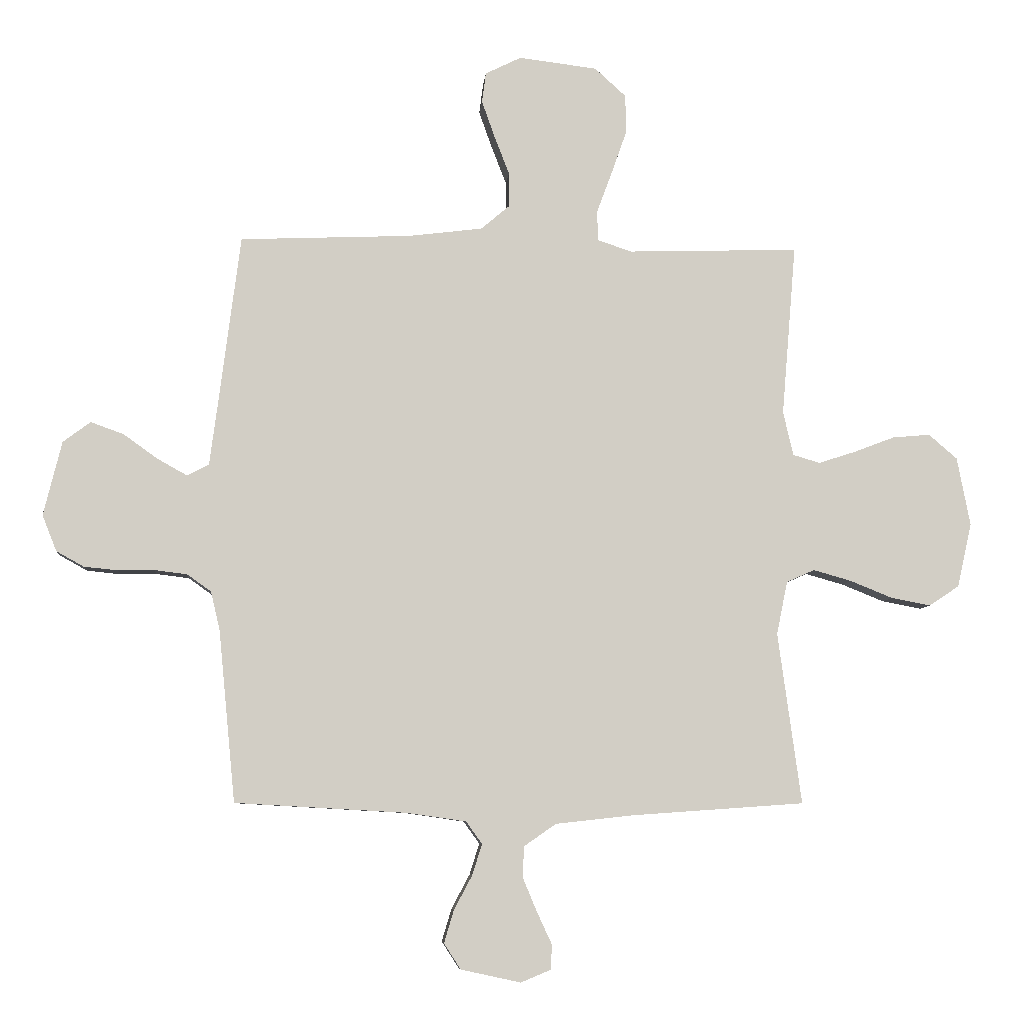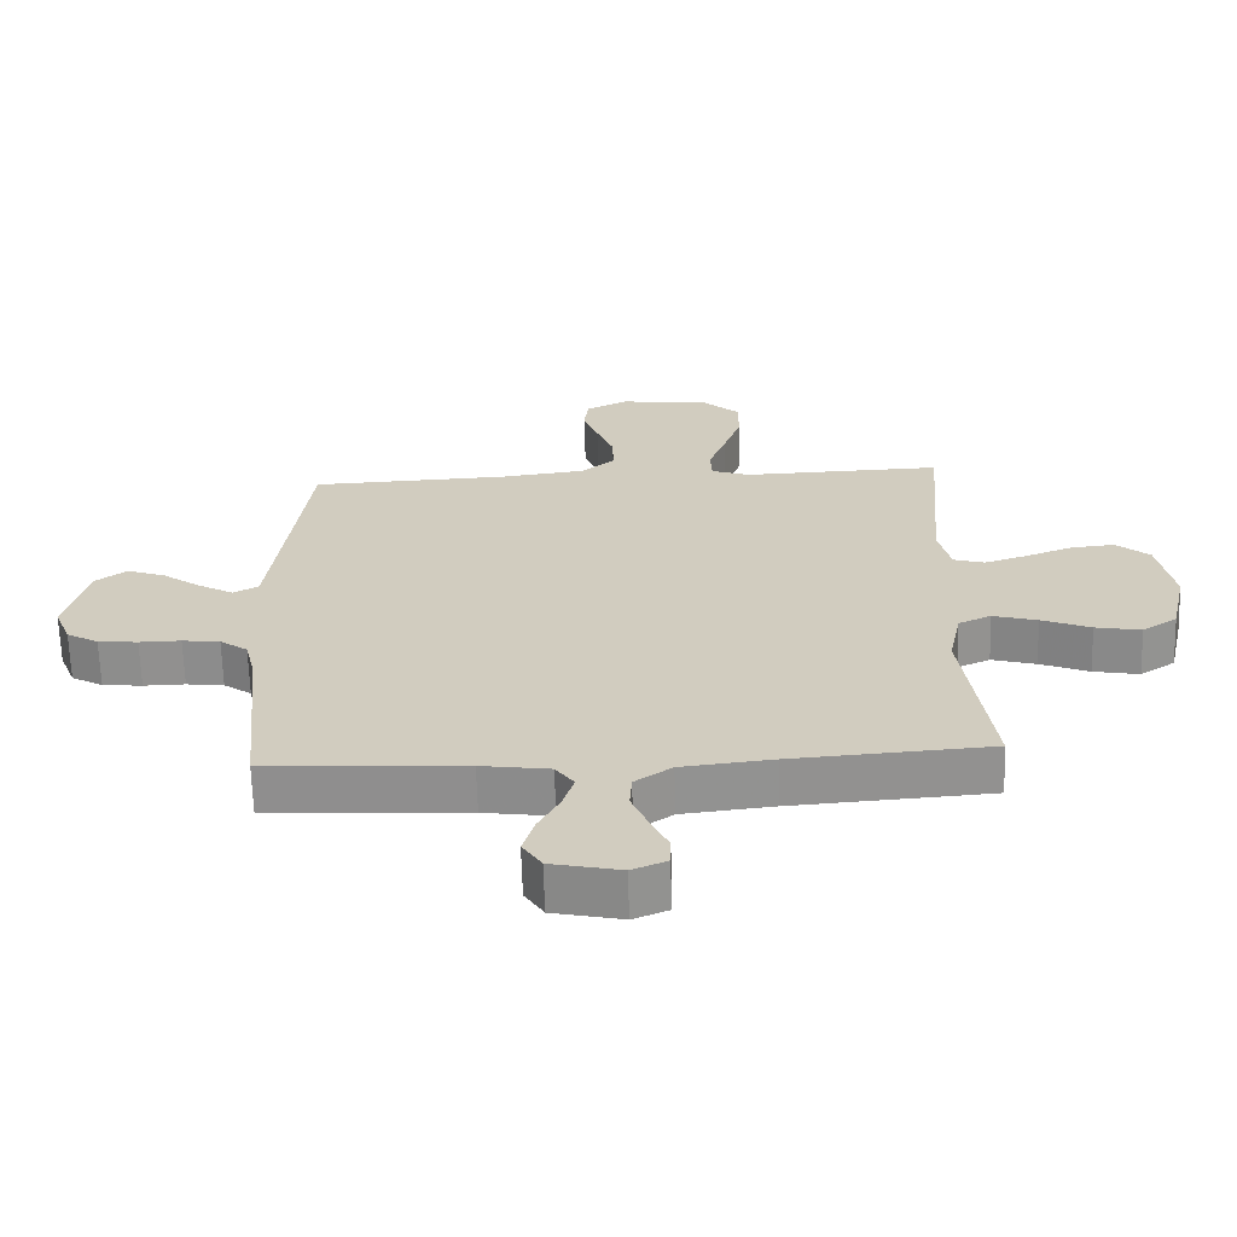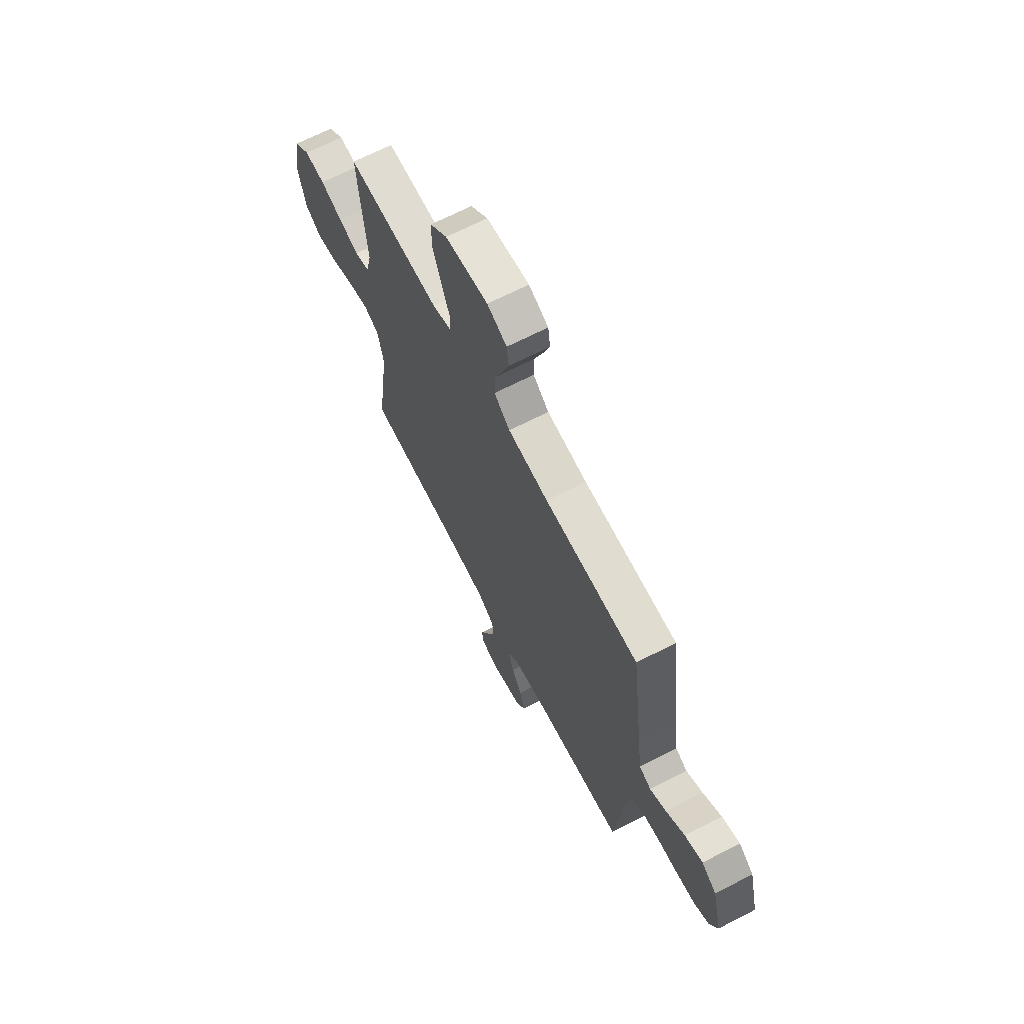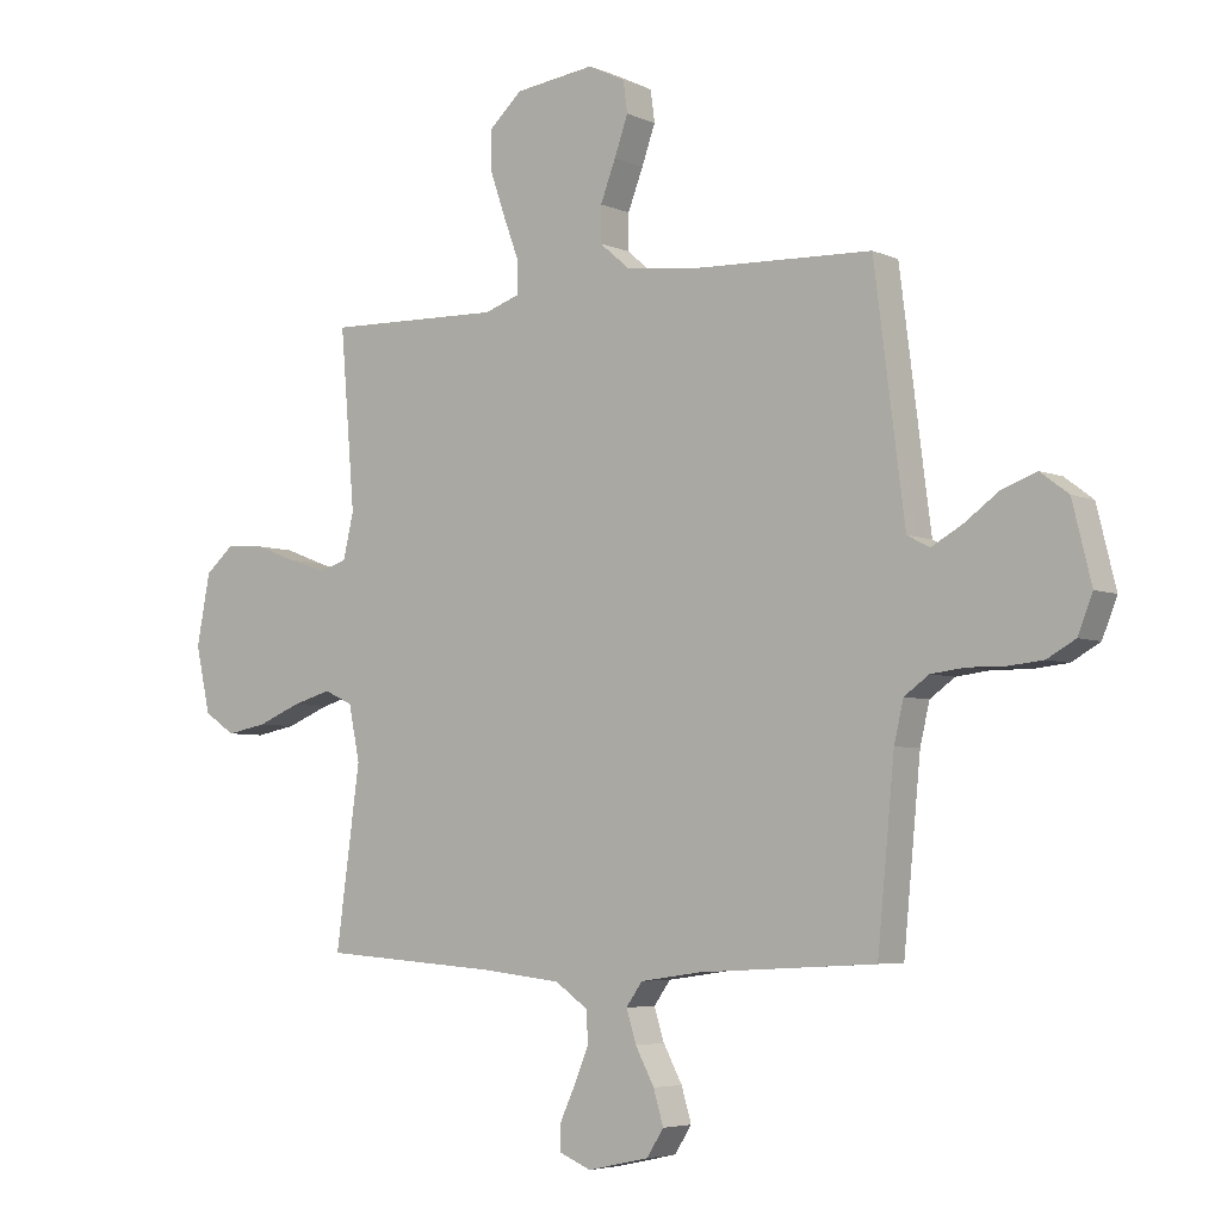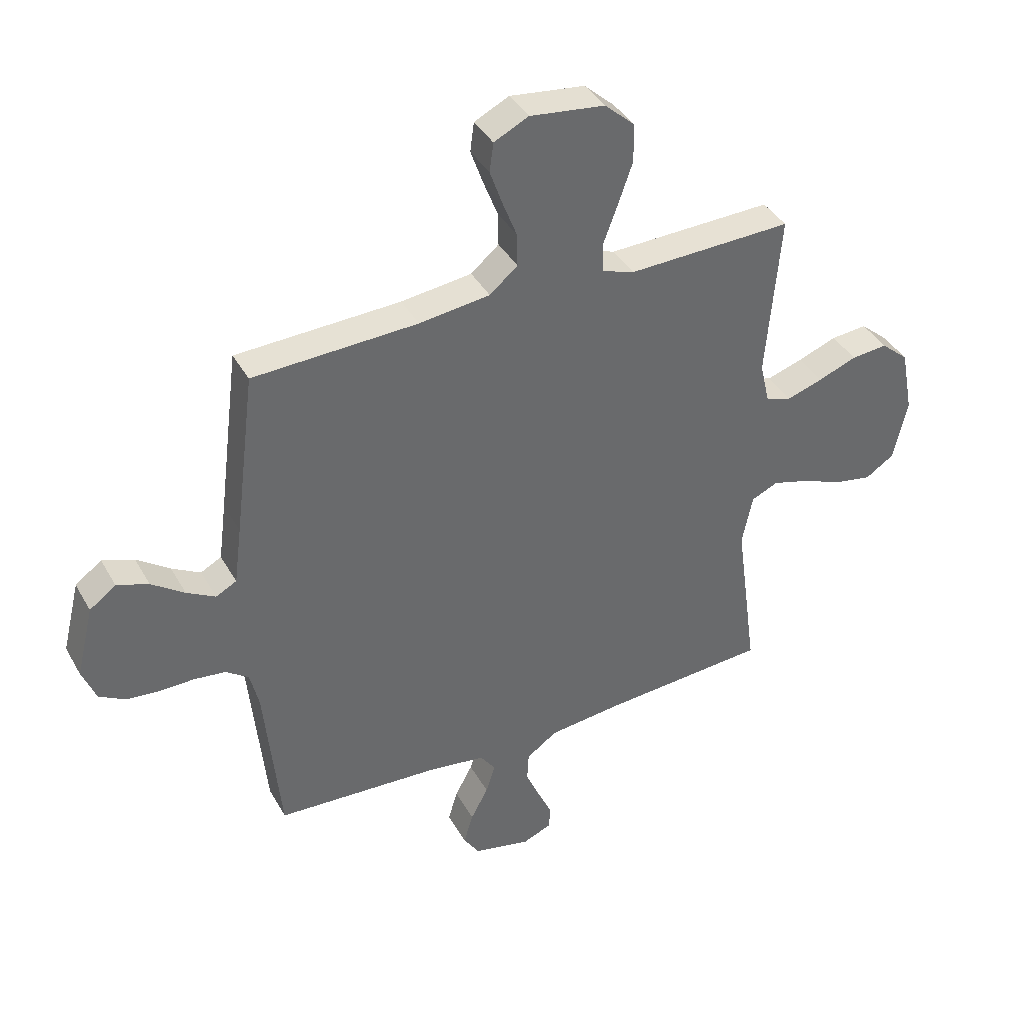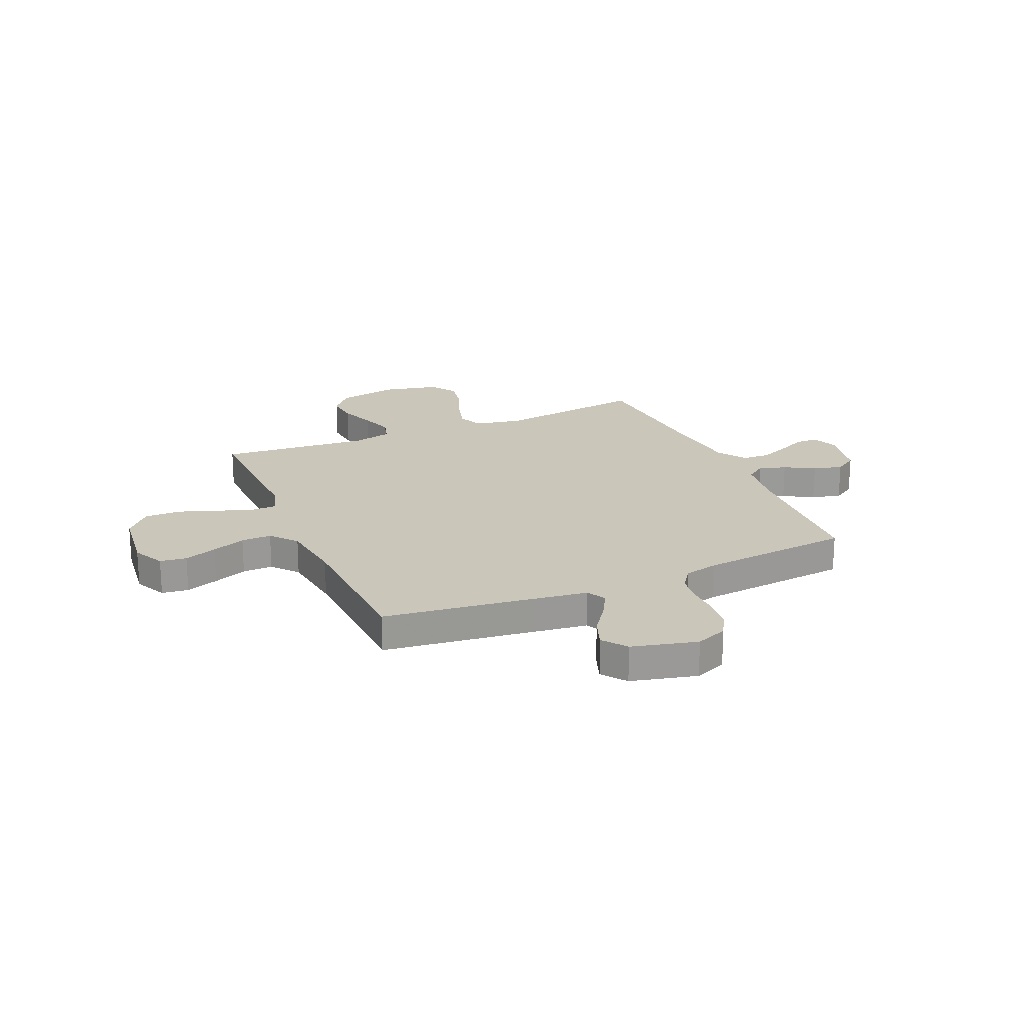
<metadata>
{"format":"obj","ext":"obj","renderer":"f3d","projection":"perspective","resolution":1024,"background":"white","views":[{"elev":-7.1,"azim":175.2,"up":"+Z"},{"elev":-65.6,"azim":-178.3,"up":"+Z"},{"elev":67.7,"azim":62.7,"up":"+Z"},{"elev":-5.0,"azim":36.8,"up":"+Z"},{"elev":39.4,"azim":153.2,"up":"+Z"},{"elev":21.2,"azim":66.5,"up":"+Y"}]}
</metadata>
<code>
v 0.5 0.07 0.5
v 0.538 0.07 0.2
v 0.552 0.07 0.093
v 0.59 0.07 0.073
v 0.642 0.07 0.102
v 0.702 0.07 0.145
v 0.76 0.07 0.166
v 0.808 0.07 0.13
v 0.84 0.07 0
v 0.815 0.07 -0.063
v 0.767 0.07 -0.09
v 0.707 0.07 -0.096
v 0.644 0.07 -0.095
v 0.587 0.07 -0.102
v 0.545 0.07 -0.132
v 0.529 0.07 -0.2
v 0.5 0.07 -0.5
v 0.2 0.07 -0.517
v 0.096 0.07 -0.532
v 0.068 0.07 -0.571
v 0.085 0.07 -0.625
v 0.117 0.07 -0.685
v 0.134 0.07 -0.742
v 0.105 0.07 -0.787
v 0 0.07 -0.81
v -0.053 0.07 -0.788
v -0.054 0.07 -0.744
v -0.028 0.07 -0.688
v -0.003 0.07 -0.628
v -0.006 0.07 -0.575
v -0.062 0.07 -0.536
v -0.2 0.07 -0.521
v -0.5 0.07 -0.5
v -0.459 0.07 -0.2
v -0.478 0.07 -0.107
v -0.527 0.07 -0.085
v -0.594 0.07 -0.104
v -0.668 0.07 -0.134
v -0.737 0.07 -0.147
v -0.79 0.07 -0.112
v -0.815 0.07 0
v -0.792 0.07 0.12
v -0.742 0.07 0.163
v -0.676 0.07 0.157
v -0.605 0.07 0.13
v -0.54 0.07 0.109
v -0.493 0.07 0.123
v -0.475 0.07 0.2
v -0.5 0.07 0.5
v -0.2 0.07 0.491
v -0.141 0.07 0.511
v -0.139 0.07 0.563
v -0.165 0.07 0.633
v -0.192 0.07 0.71
v -0.192 0.07 0.78
v -0.137 0.07 0.83
v 0 0.07 0.847
v 0.063 0.07 0.816
v 0.07 0.07 0.763
v 0.047 0.07 0.698
v 0.021 0.07 0.631
v 0.02 0.07 0.571
v 0.071 0.07 0.528
v 0.2 0.07 0.512
v 0.5 0 0.5
v 0.538 0 0.2
v 0.552 0 0.093
v 0.59 0 0.073
v 0.642 0 0.102
v 0.702 0 0.145
v 0.76 0 0.166
v 0.808 0 0.13
v 0.84 0 0
v 0.815 0 -0.063
v 0.767 0 -0.09
v 0.707 0 -0.096
v 0.644 0 -0.095
v 0.587 0 -0.102
v 0.545 0 -0.132
v 0.529 0 -0.2
v 0.5 0 -0.5
v 0.2 0 -0.517
v 0.096 0 -0.532
v 0.068 0 -0.571
v 0.085 0 -0.625
v 0.117 0 -0.685
v 0.134 0 -0.742
v 0.105 0 -0.787
v 0 0 -0.81
v -0.053 0 -0.788
v -0.054 0 -0.744
v -0.028 0 -0.688
v -0.003 0 -0.628
v -0.006 0 -0.575
v -0.062 0 -0.536
v -0.2 0 -0.521
v -0.5 0 -0.5
v -0.459 0 -0.2
v -0.478 0 -0.107
v -0.527 0 -0.085
v -0.594 0 -0.104
v -0.668 0 -0.134
v -0.737 0 -0.147
v -0.79 0 -0.112
v -0.815 0 0
v -0.792 0 0.12
v -0.742 0 0.163
v -0.676 0 0.157
v -0.605 0 0.13
v -0.54 0 0.109
v -0.493 0 0.123
v -0.475 0 0.2
v -0.5 0 0.5
v -0.2 0 0.491
v -0.141 0 0.511
v -0.139 0 0.563
v -0.165 0 0.633
v -0.192 0 0.71
v -0.192 0 0.78
v -0.137 0 0.83
v 0 0 0.847
v 0.063 0 0.816
v 0.07 0 0.763
v 0.047 0 0.698
v 0.021 0 0.631
v 0.02 0 0.571
v 0.071 0 0.528
v 0.2 0 0.512
f 59 60 61
f 58 59 61
f 57 58 61
f 56 57 61
f 55 56 61
f 54 55 61
f 53 54 61
f 52 53 61
f 51 52 61 62
f 48 49 50
f 47 48 50 51
f 43 44 45
f 42 43 45
f 41 42 45
f 40 41 45
f 39 40 45
f 38 39 45
f 37 38 45
f 36 37 45 46
f 35 36 46 47
f 32 33 34
f 51 62 63
f 47 51 63
f 35 47 63
f 34 35 63
f 32 34 63
f 31 32 63
f 26 27 28
f 25 26 28
f 24 25 28
f 23 24 28
f 22 23 28
f 21 22 28
f 20 21 28 29
f 16 17 18
f 15 16 18 19
f 11 12 13
f 10 11 13
f 9 10 13
f 8 9 13
f 7 8 13
f 6 7 13
f 5 6 13
f 4 5 13 14
f 3 4 14 15
f 64 1 2
f 3 15 19
f 2 3 19
f 64 2 19
f 63 64 19
f 31 63 19
f 30 31 19
f 19 20 29 30
f 125 124 123
f 125 123 122
f 125 122 121
f 125 121 120
f 125 120 119
f 125 119 118
f 125 118 117
f 125 117 116
f 126 125 116 115
f 114 113 112
f 115 114 112 111
f 109 108 107
f 109 107 106
f 109 106 105
f 109 105 104
f 109 104 103
f 109 103 102
f 109 102 101
f 110 109 101 100
f 111 110 100 99
f 98 97 96
f 127 126 115
f 127 115 111
f 127 111 99
f 127 99 98
f 127 98 96
f 127 96 95
f 92 91 90
f 92 90 89
f 92 89 88
f 92 88 87
f 92 87 86
f 92 86 85
f 93 92 85 84
f 82 81 80
f 83 82 80 79
f 77 76 75
f 77 75 74
f 77 74 73
f 77 73 72
f 77 72 71
f 77 71 70
f 77 70 69
f 78 77 69 68
f 79 78 68 67
f 66 65 128
f 83 79 67
f 83 67 66
f 83 66 128
f 83 128 127
f 83 127 95
f 83 95 94
f 94 93 84 83
f 1 65 66 2
f 2 66 67 3
f 3 67 68 4
f 4 68 69 5
f 5 69 70 6
f 6 70 71 7
f 7 71 72 8
f 8 72 73 9
f 9 73 74 10
f 10 74 75 11
f 11 75 76 12
f 12 76 77 13
f 13 77 78 14
f 14 78 79 15
f 15 79 80 16
f 16 80 81 17
f 17 81 82 18
f 18 82 83 19
f 19 83 84 20
f 20 84 85 21
f 21 85 86 22
f 22 86 87 23
f 23 87 88 24
f 24 88 89 25
f 25 89 90 26
f 26 90 91 27
f 27 91 92 28
f 28 92 93 29
f 29 93 94 30
f 30 94 95 31
f 31 95 96 32
f 32 96 97 33
f 33 97 98 34
f 34 98 99 35
f 35 99 100 36
f 36 100 101 37
f 37 101 102 38
f 38 102 103 39
f 39 103 104 40
f 40 104 105 41
f 41 105 106 42
f 42 106 107 43
f 43 107 108 44
f 44 108 109 45
f 45 109 110 46
f 46 110 111 47
f 47 111 112 48
f 48 112 113 49
f 49 113 114 50
f 50 114 115 51
f 51 115 116 52
f 52 116 117 53
f 53 117 118 54
f 54 118 119 55
f 55 119 120 56
f 56 120 121 57
f 57 121 122 58
f 58 122 123 59
f 59 123 124 60
f 60 124 125 61
f 61 125 126 62
f 62 126 127 63
f 63 127 128 64
f 64 128 65 1

</code>
